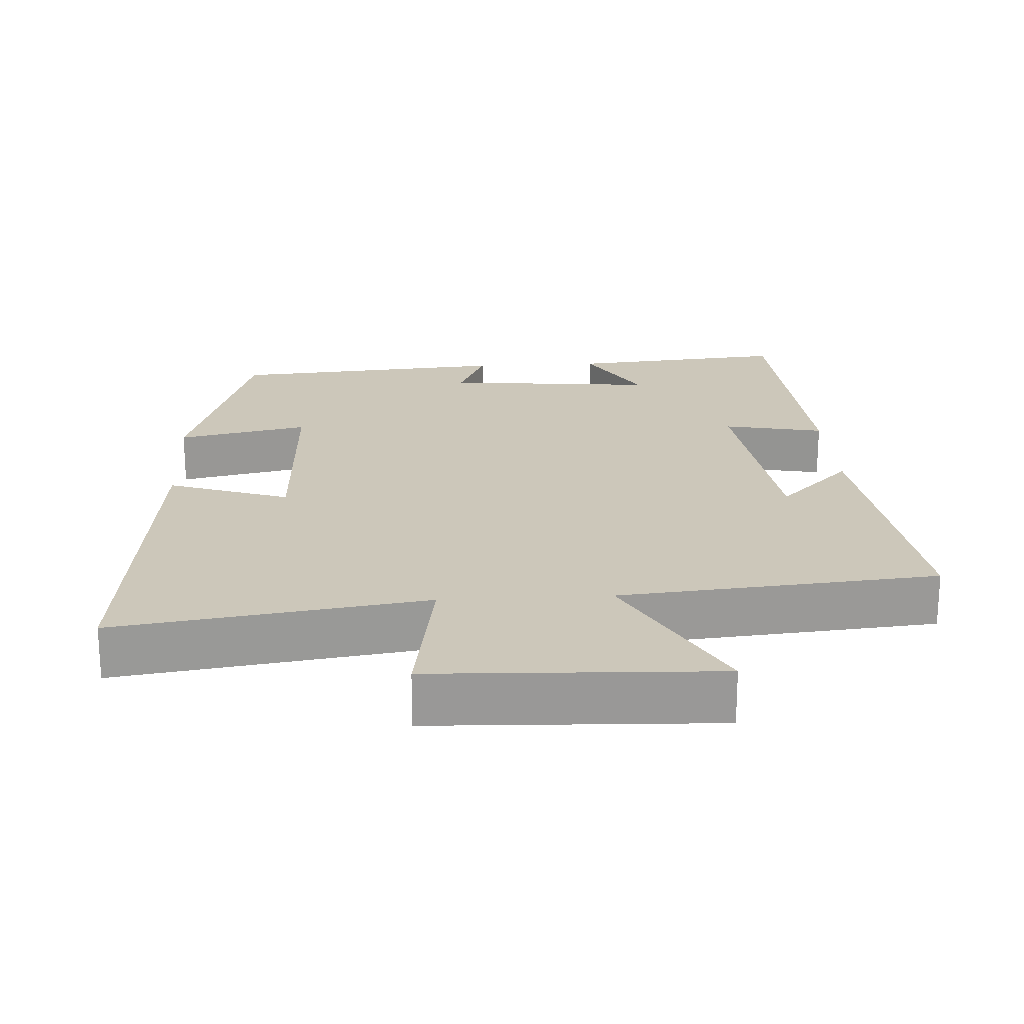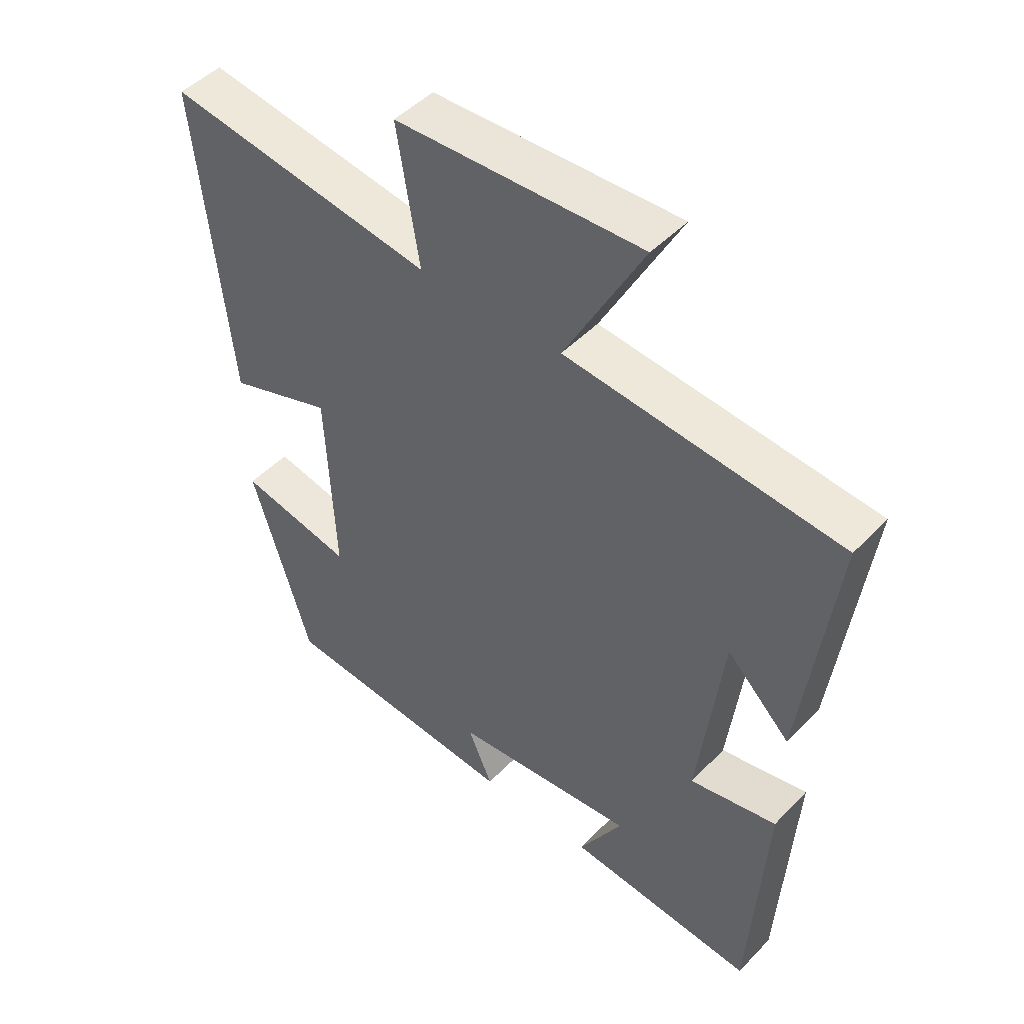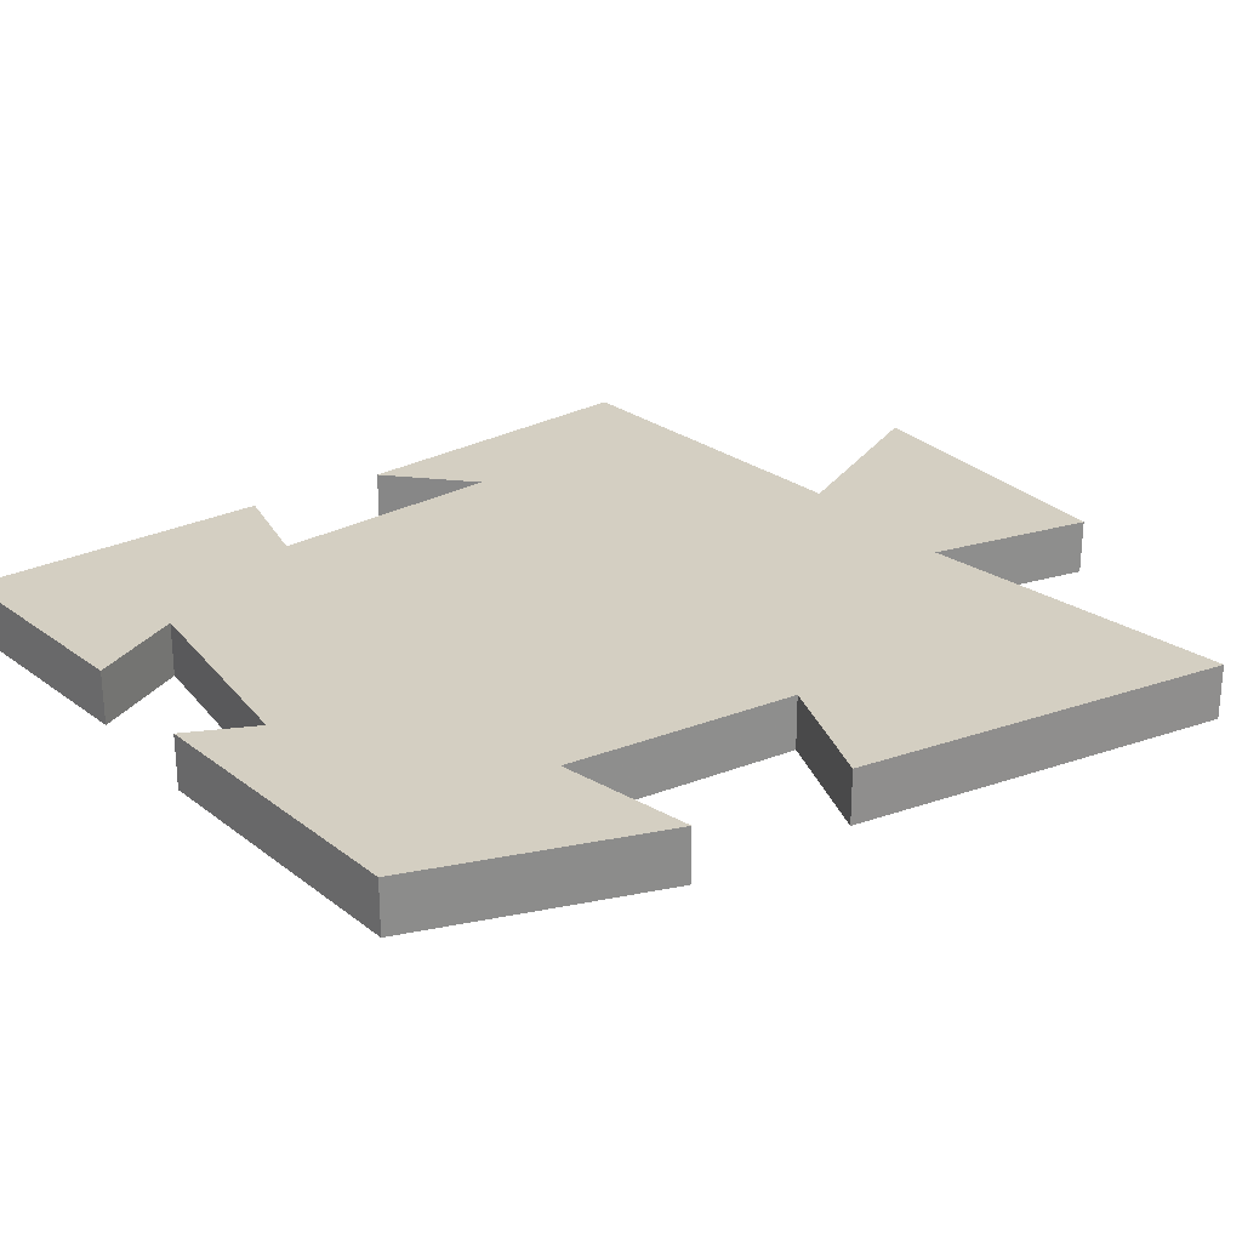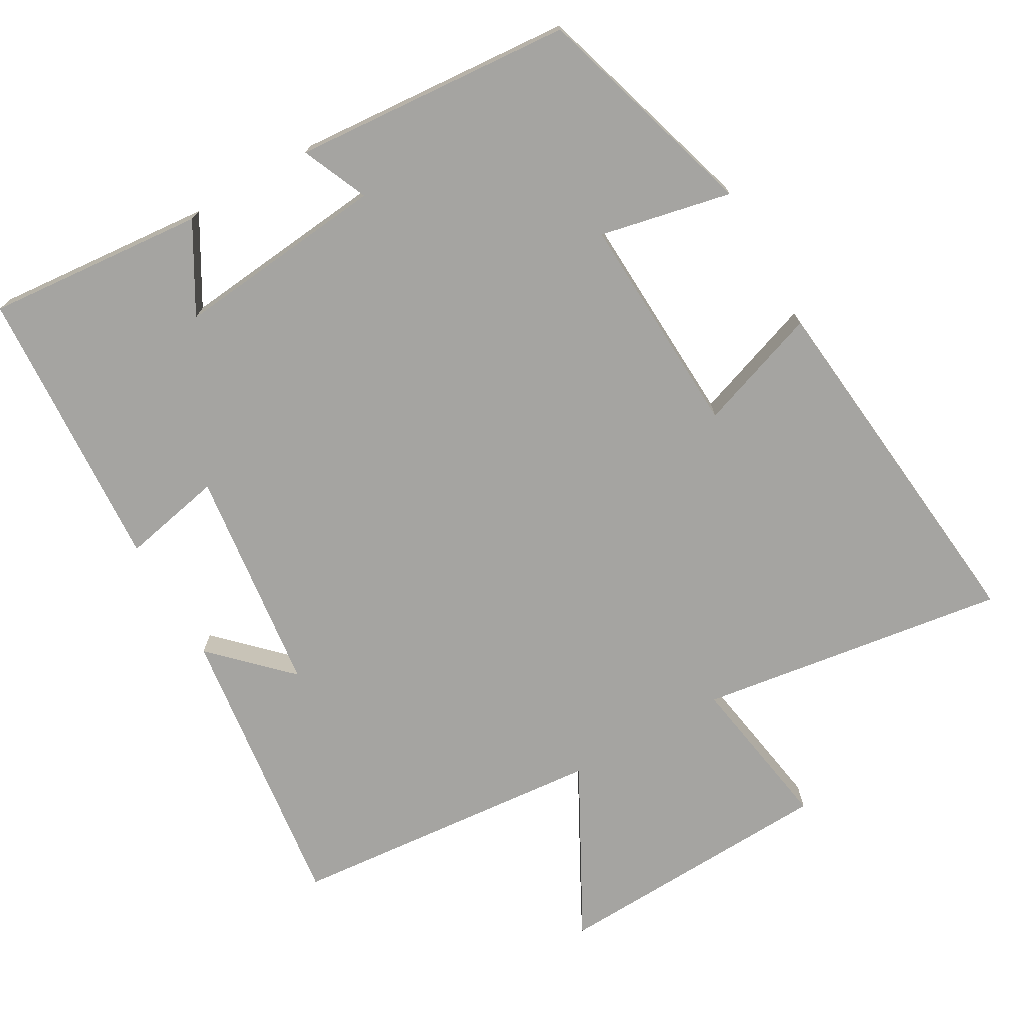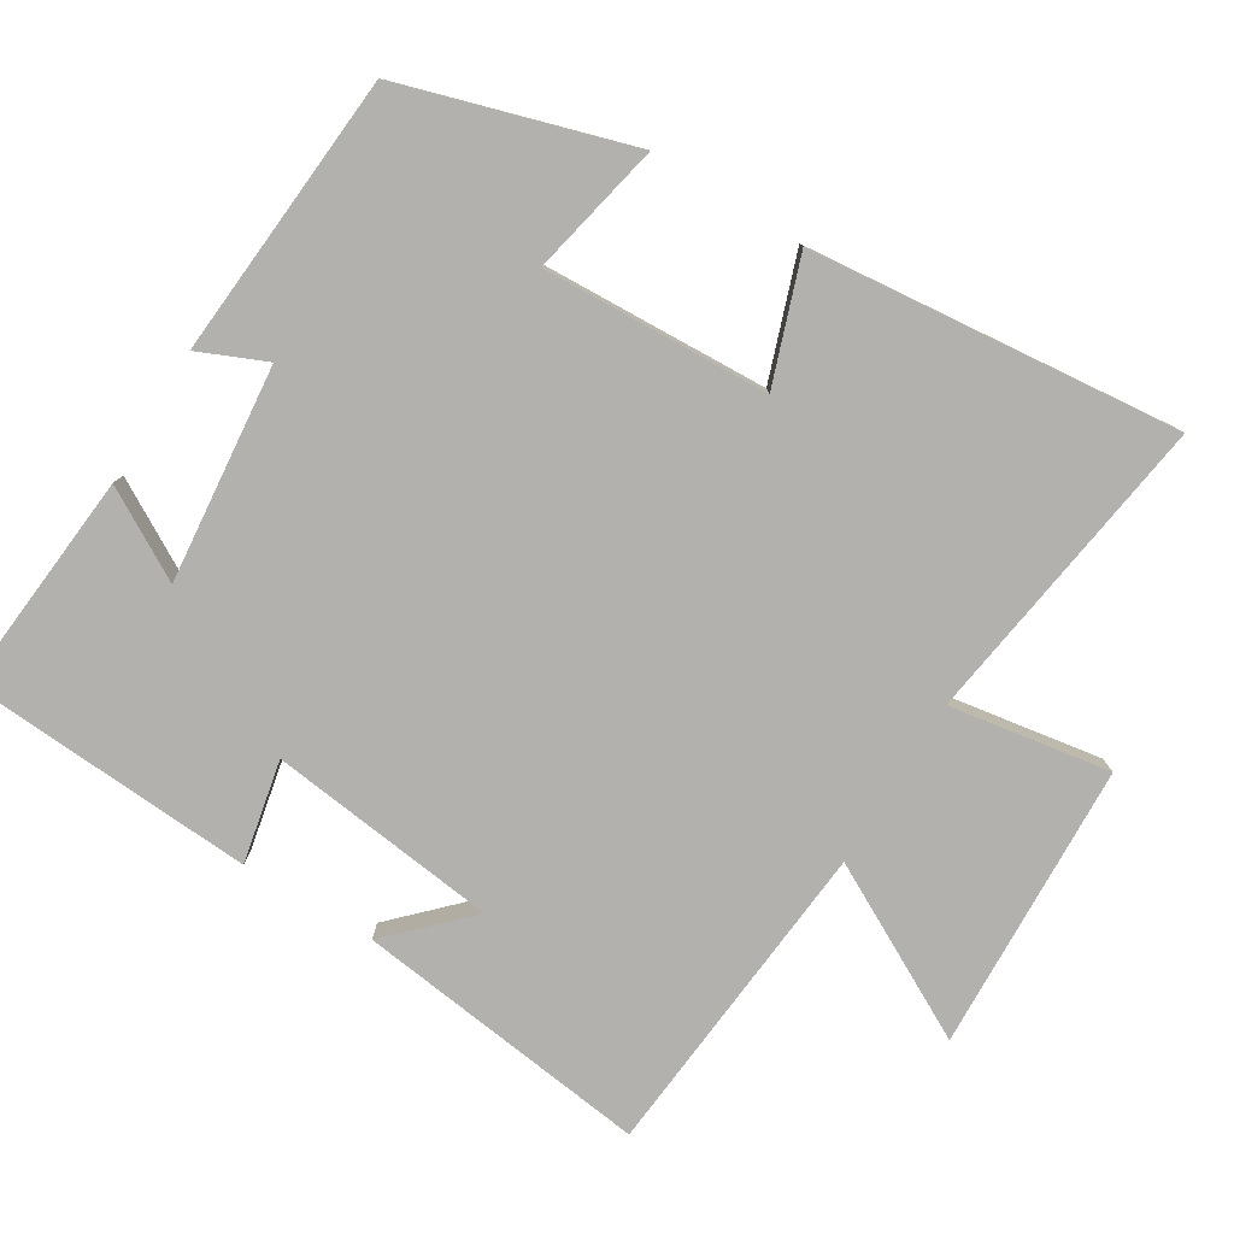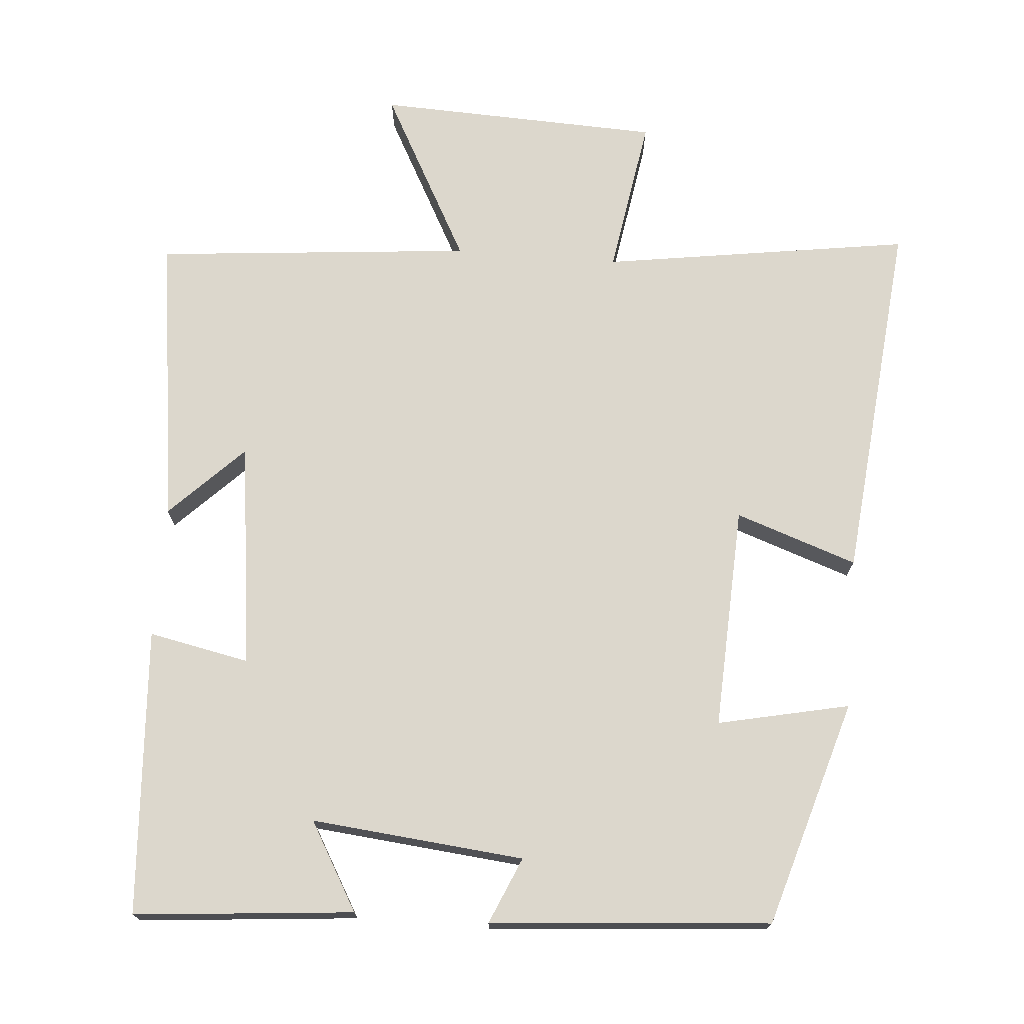
<metadata>
{"format":"obj","ext":"obj","renderer":"f3d","projection":"perspective","resolution":1024,"background":"white","views":[{"elev":21.4,"azim":-3.4,"up":"+Y"},{"elev":47.6,"azim":41.1,"up":"+Z"},{"elev":25.5,"azim":-124.9,"up":"+Y"},{"elev":-73.4,"azim":-150.2,"up":"+Y"},{"elev":-79.3,"azim":-121.5,"up":"+Y"},{"elev":72.9,"azim":-175.5,"up":"+Y"}]}
</metadata>
<code>
v -0.405 0.07 -0.47
v -0.5 0.07 -0.156
v -0.317 0.07 -0.195
v -0.331 0.07 0.115
v -0.5 0.07 0.056
v -0.551 0.07 0.563
v -0.122 0.07 0.5
v -0.158 0.07 0.72
v 0.236 0.07 0.736
v 0.11 0.07 0.5
v 0.551 0.07 0.46
v 0.5 0.07 0.055
v 0.398 0.07 0.156
v 0.36 0.07 -0.158
v 0.5 0.07 -0.129
v 0.476 0.07 -0.527
v 0.171 0.07 -0.5
v 0.241 0.07 -0.378
v -0.055 0.07 -0.408
v -0.015 0.07 -0.5
v -0.405 0 -0.47
v -0.5 0 -0.156
v -0.317 0 -0.195
v -0.331 0 0.115
v -0.5 0 0.056
v -0.551 0 0.563
v -0.122 0 0.5
v -0.158 0 0.72
v 0.236 0 0.736
v 0.11 0 0.5
v 0.551 0 0.46
v 0.5 0 0.055
v 0.398 0 0.156
v 0.36 0 -0.158
v 0.5 0 -0.129
v 0.476 0 -0.527
v 0.171 0 -0.5
v 0.241 0 -0.378
v -0.055 0 -0.408
v -0.015 0 -0.5
f 19 20 1 2
f 18 19 2 3
f 15 16 17 18
f 14 15 18
f 13 14 18 3
f 10 11 12 13
f 10 13 3 4
f 7 8 9 10
f 7 10 4 5
f 5 6 7
f 22 21 40 39
f 23 22 39 38
f 38 37 36 35
f 38 35 34
f 23 38 34 33
f 33 32 31 30
f 24 23 33 30
f 30 29 28 27
f 25 24 30 27
f 27 26 25
f 1 21 22 2
f 2 22 23 3
f 3 23 24 4
f 4 24 25 5
f 5 25 26 6
f 6 26 27 7
f 7 27 28 8
f 8 28 29 9
f 9 29 30 10
f 10 30 31 11
f 11 31 32 12
f 12 32 33 13
f 13 33 34 14
f 14 34 35 15
f 15 35 36 16
f 16 36 37 17
f 17 37 38 18
f 18 38 39 19
f 19 39 40 20
f 20 40 21 1

</code>
